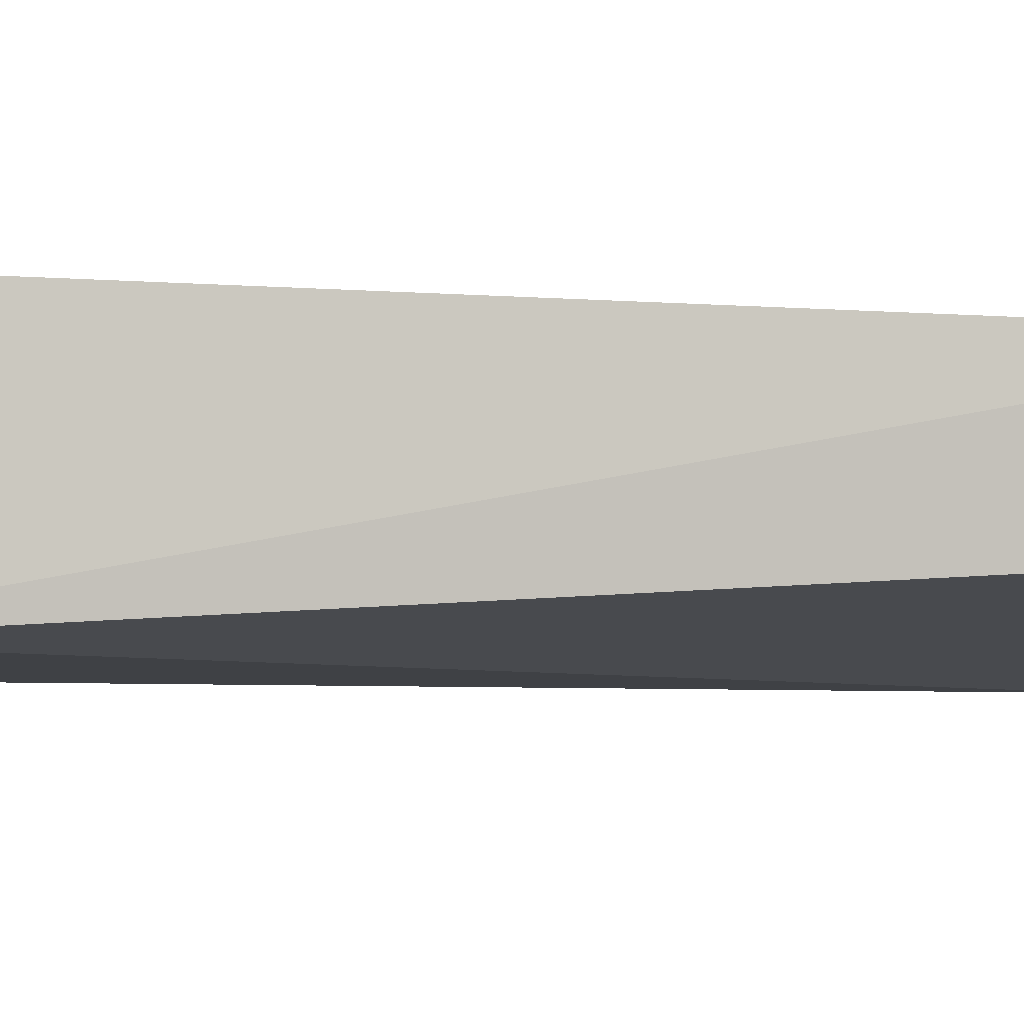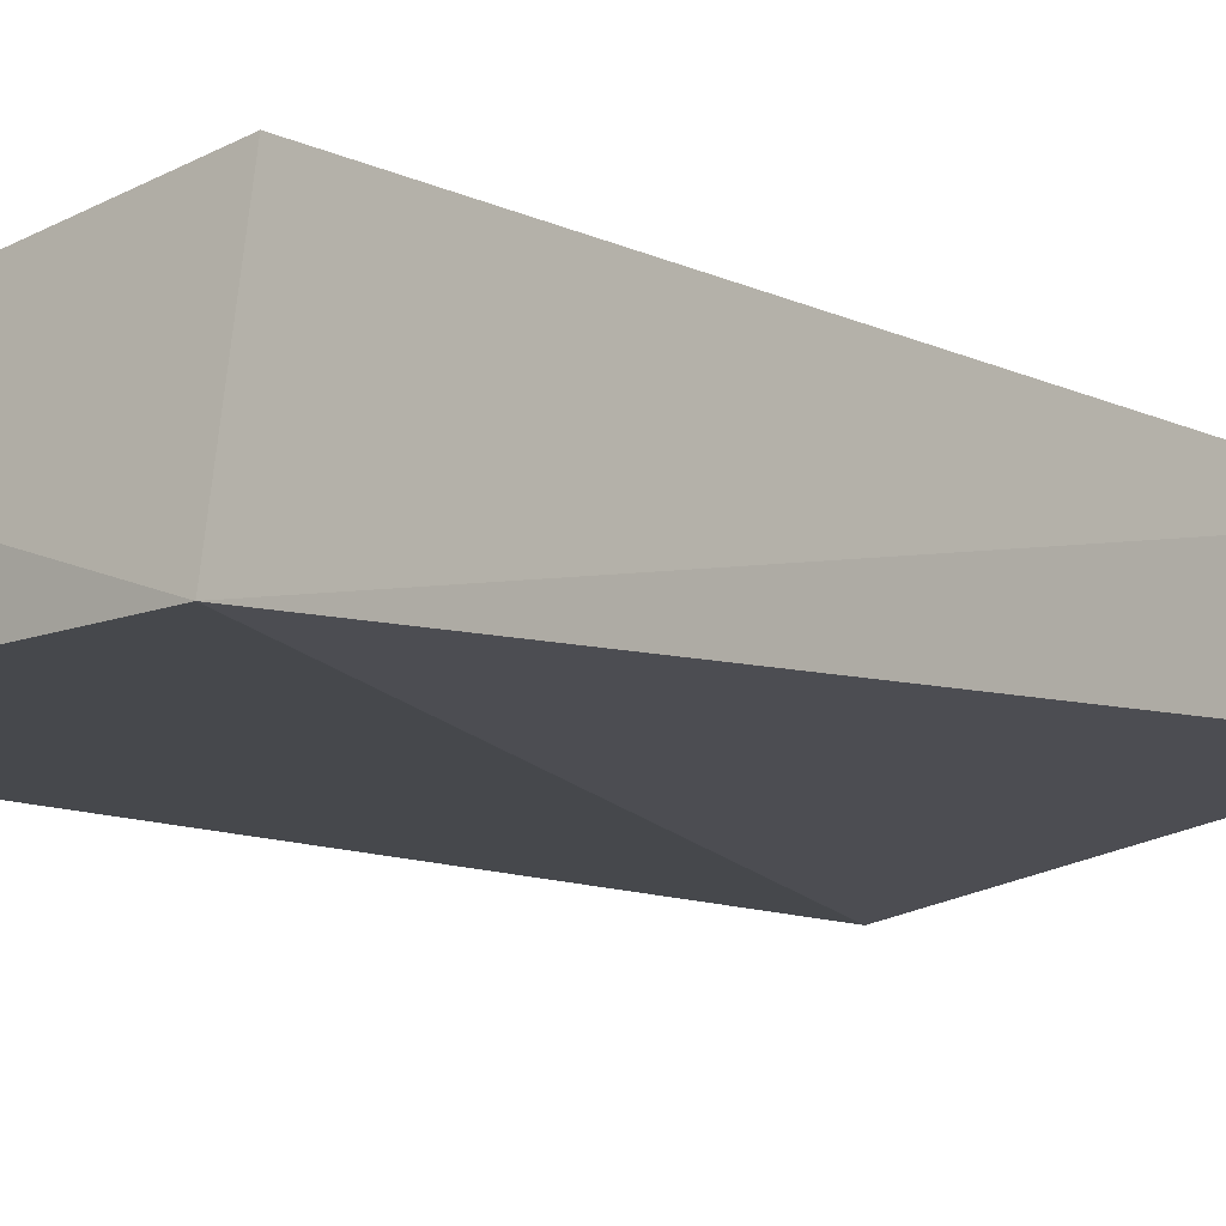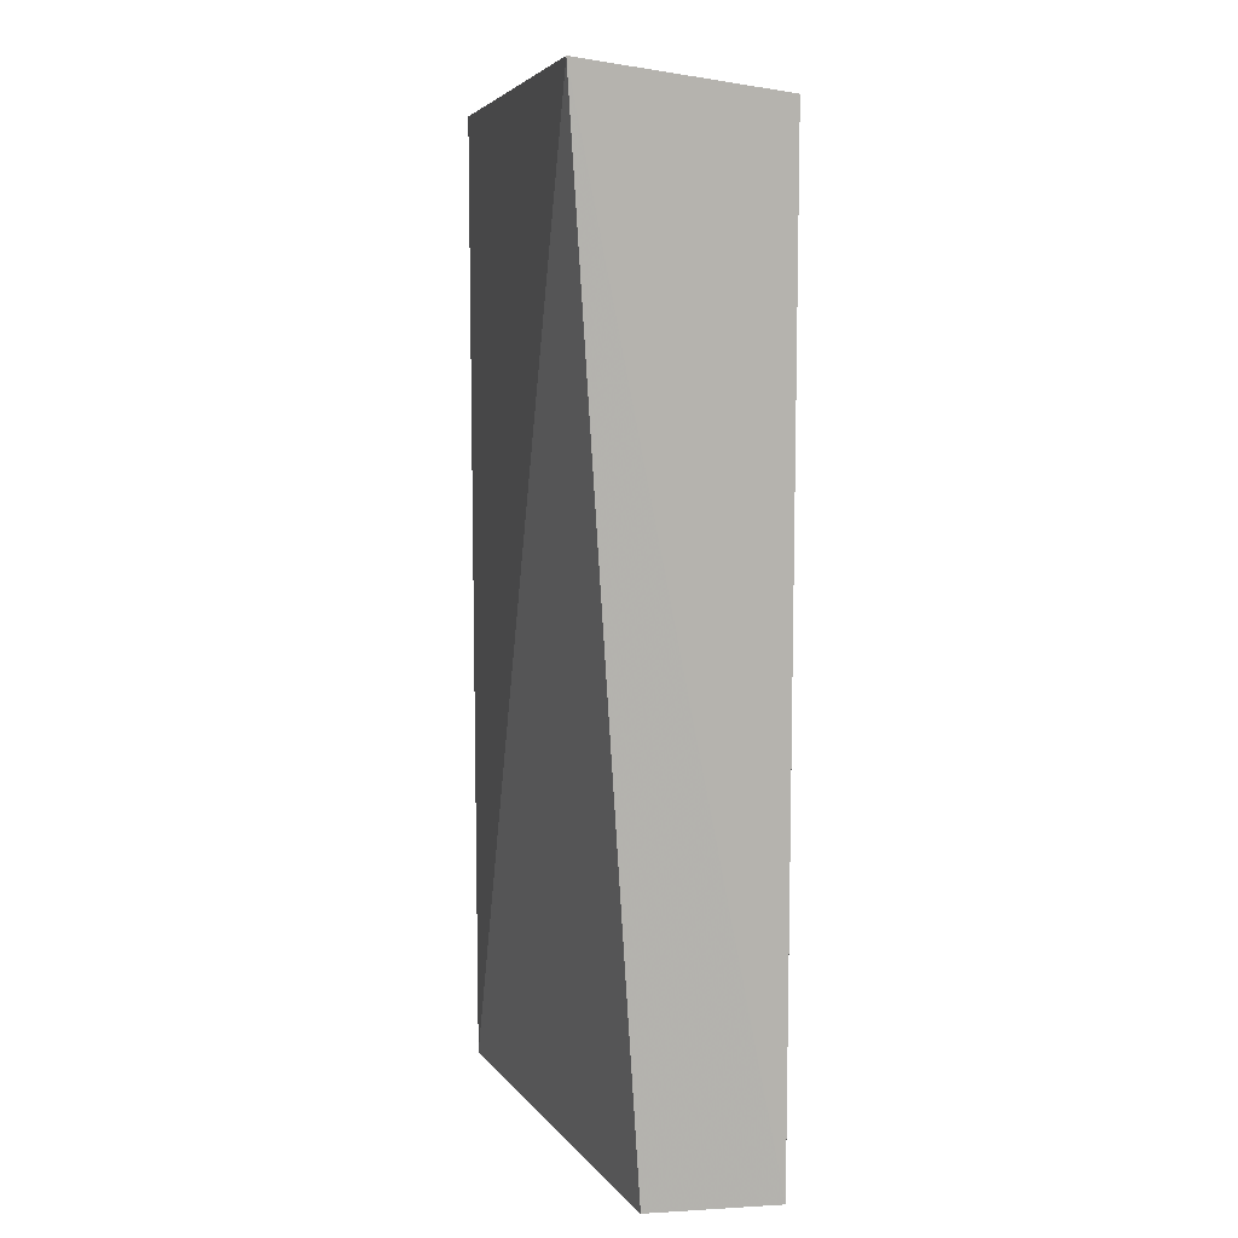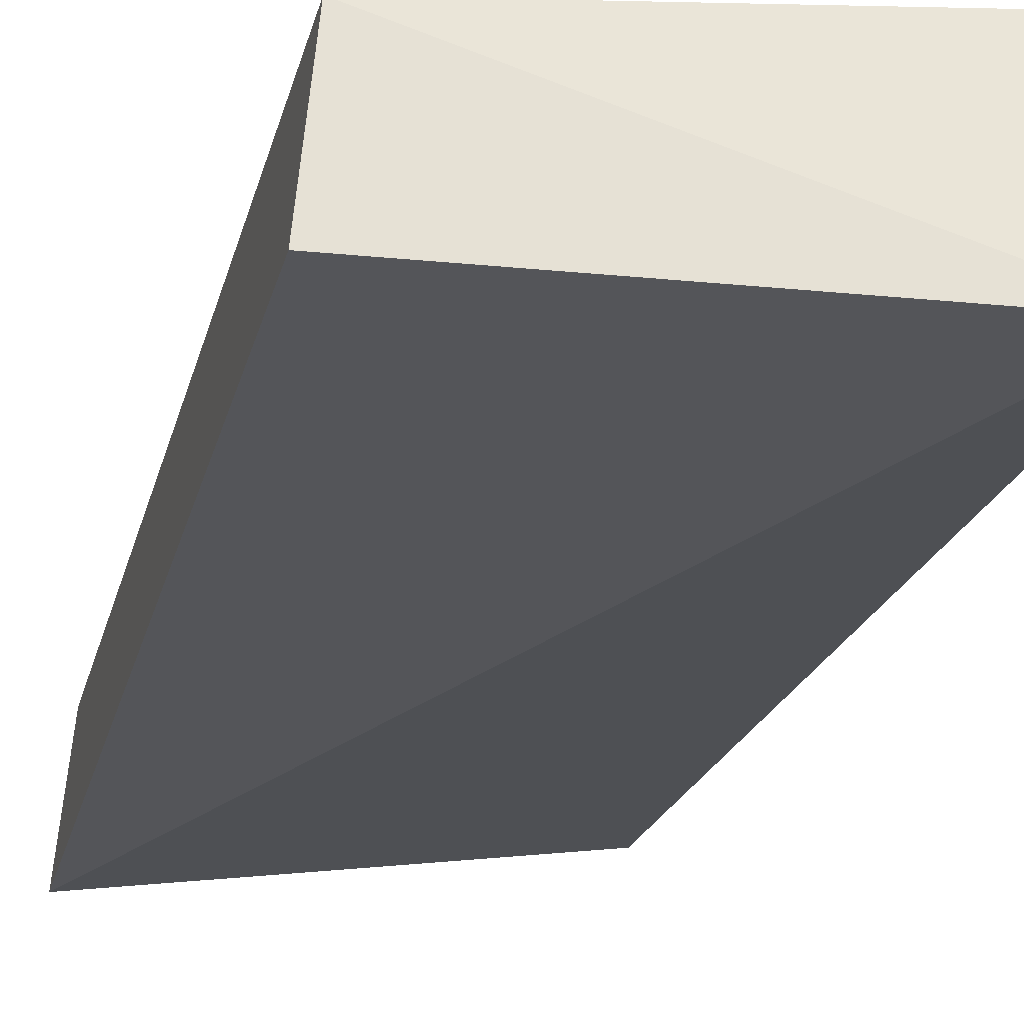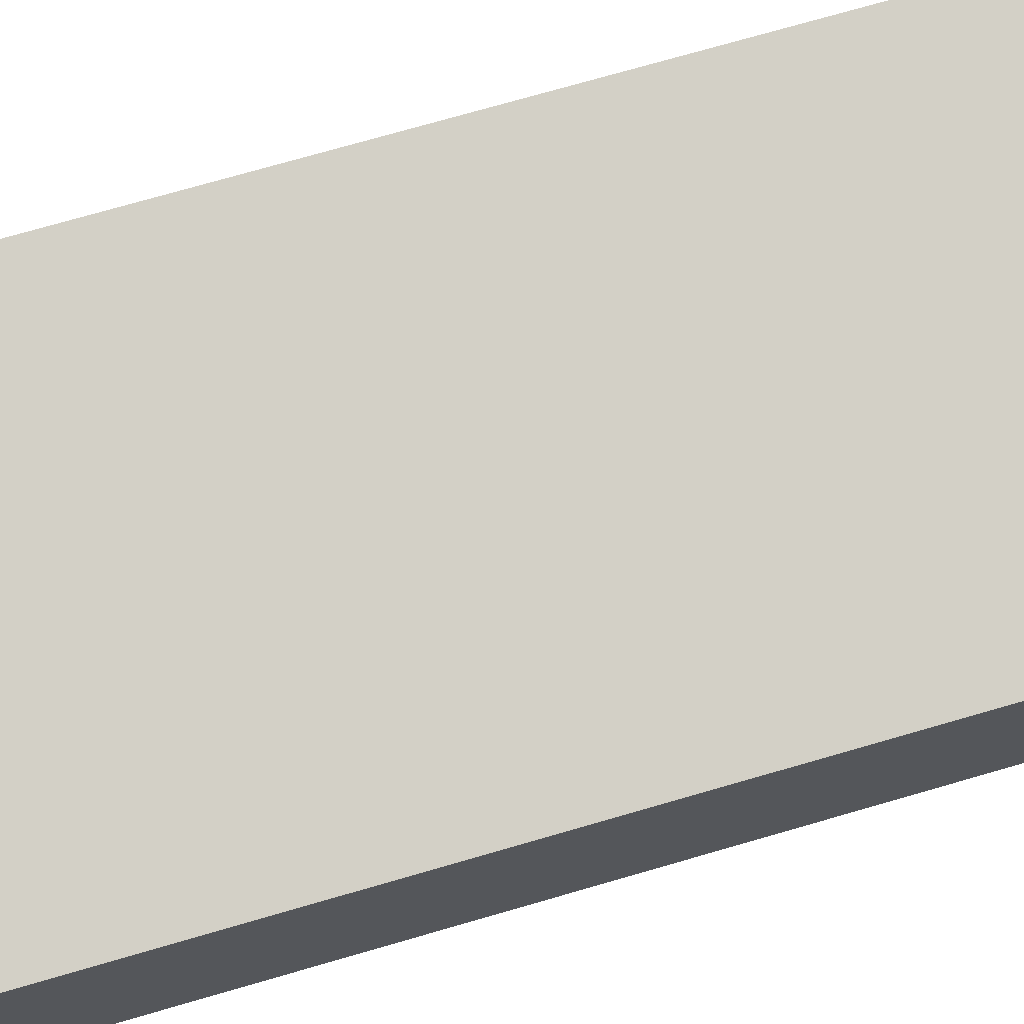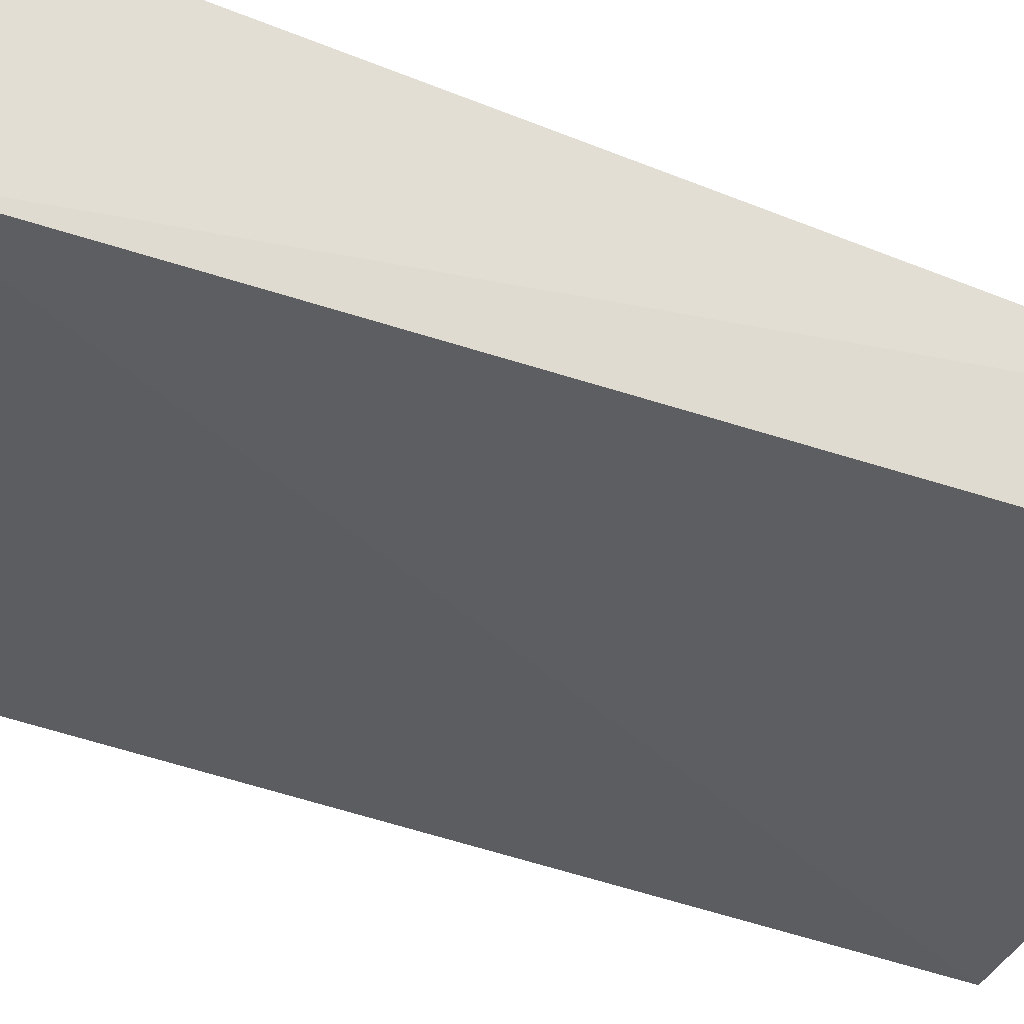
<metadata>
{"format":"obj","ext":"obj","renderer":"f3d","projection":"perspective","resolution":1024,"background":"white","views":[{"elev":-4.9,"azim":-105.4,"up":"+Z"},{"elev":-11.0,"azim":-139.1,"up":"+Z"},{"elev":9.7,"azim":-103.6,"up":"+Y"},{"elev":-24.8,"azim":166.5,"up":"+Z"},{"elev":74.3,"azim":73.9,"up":"+Z"},{"elev":-35.0,"azim":-119.2,"up":"+Z"}]}
</metadata>
<code>
v 0.01759 0.05222 0.07234
v 0.01759 0.01223 0.07234
v 0.01814 0.05222 0.0664
v 1.824e-05 0.05336 0.06654
v -0.0001113 0.05222 0.07463
v 0.01814 0.01223 0.0664
v -0.0001113 0.01223 0.07463
v 0.0003664 0.01223 0.06924
f 1 2 3
f 1 3 4
f 5 2 1
f 5 1 4
f 6 3 2
f 6 4 3
f 7 5 4
f 7 2 5
f 7 6 2
f 8 7 4
f 8 4 6
f 8 6 7

</code>
